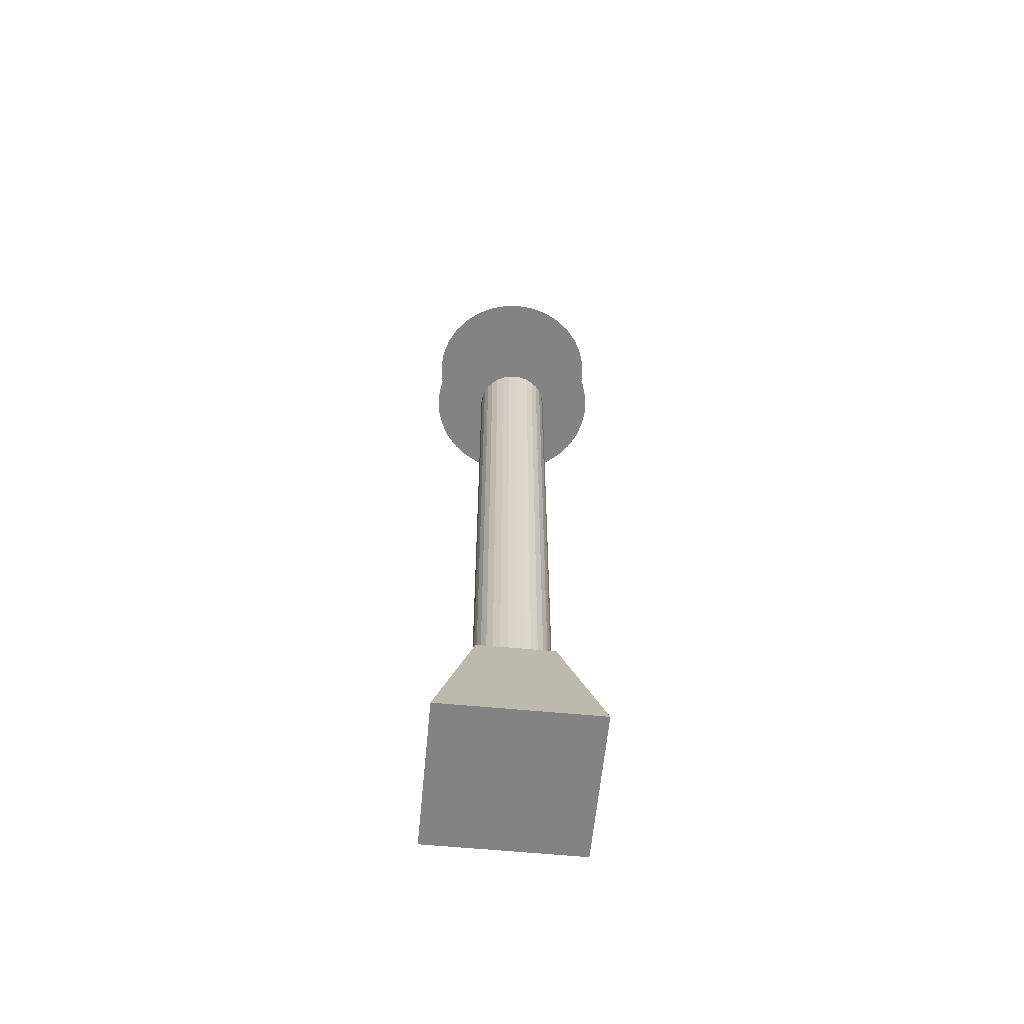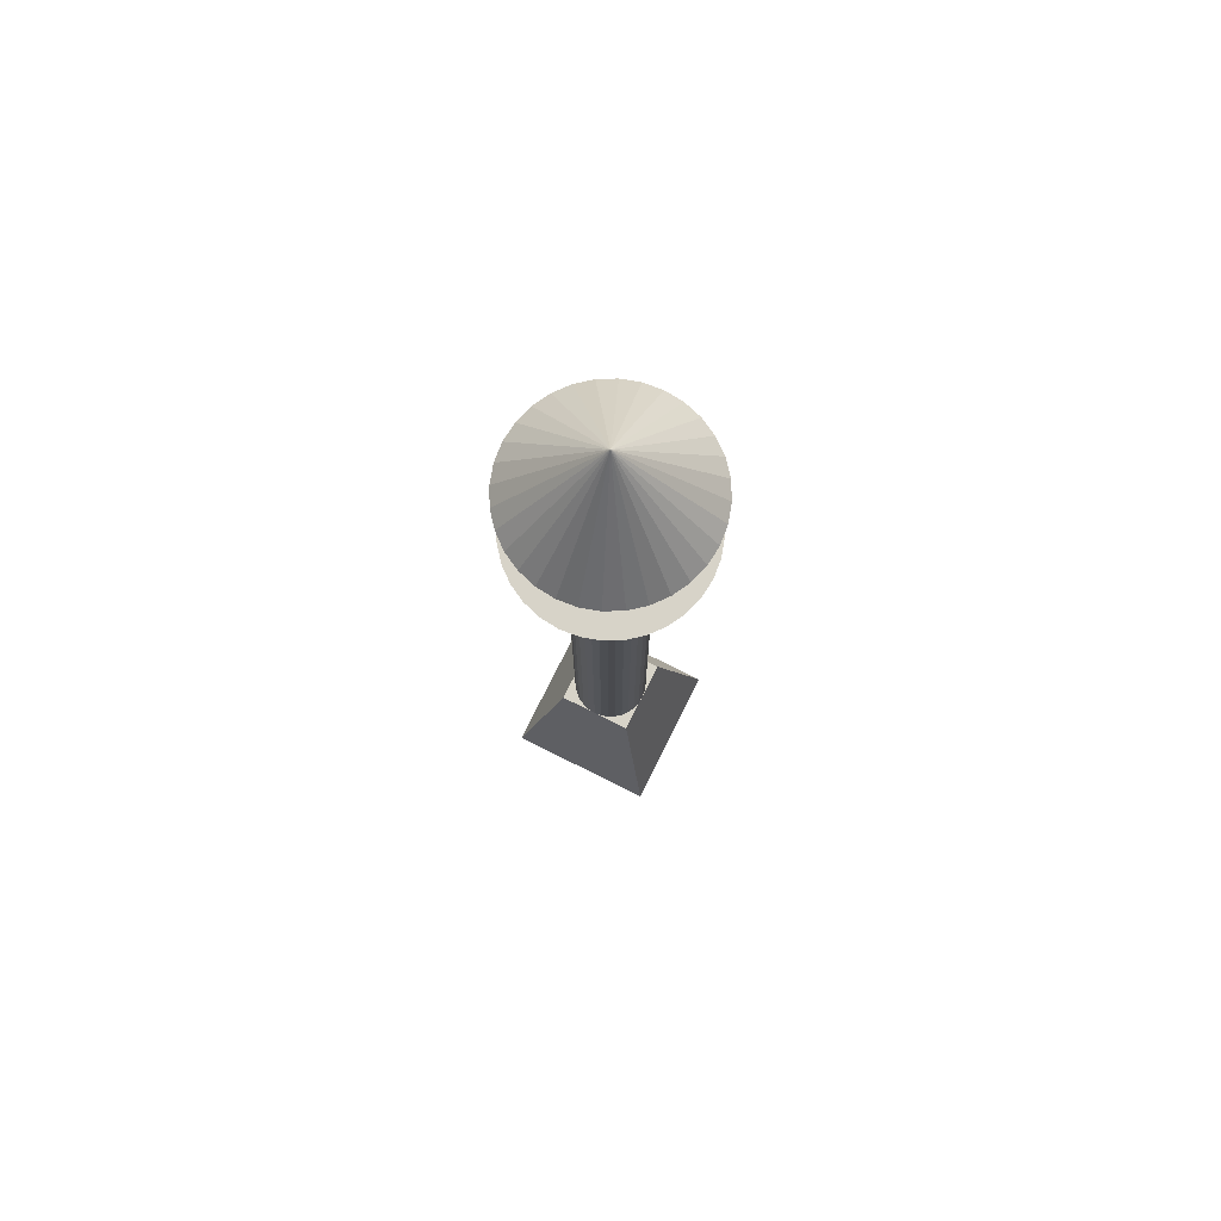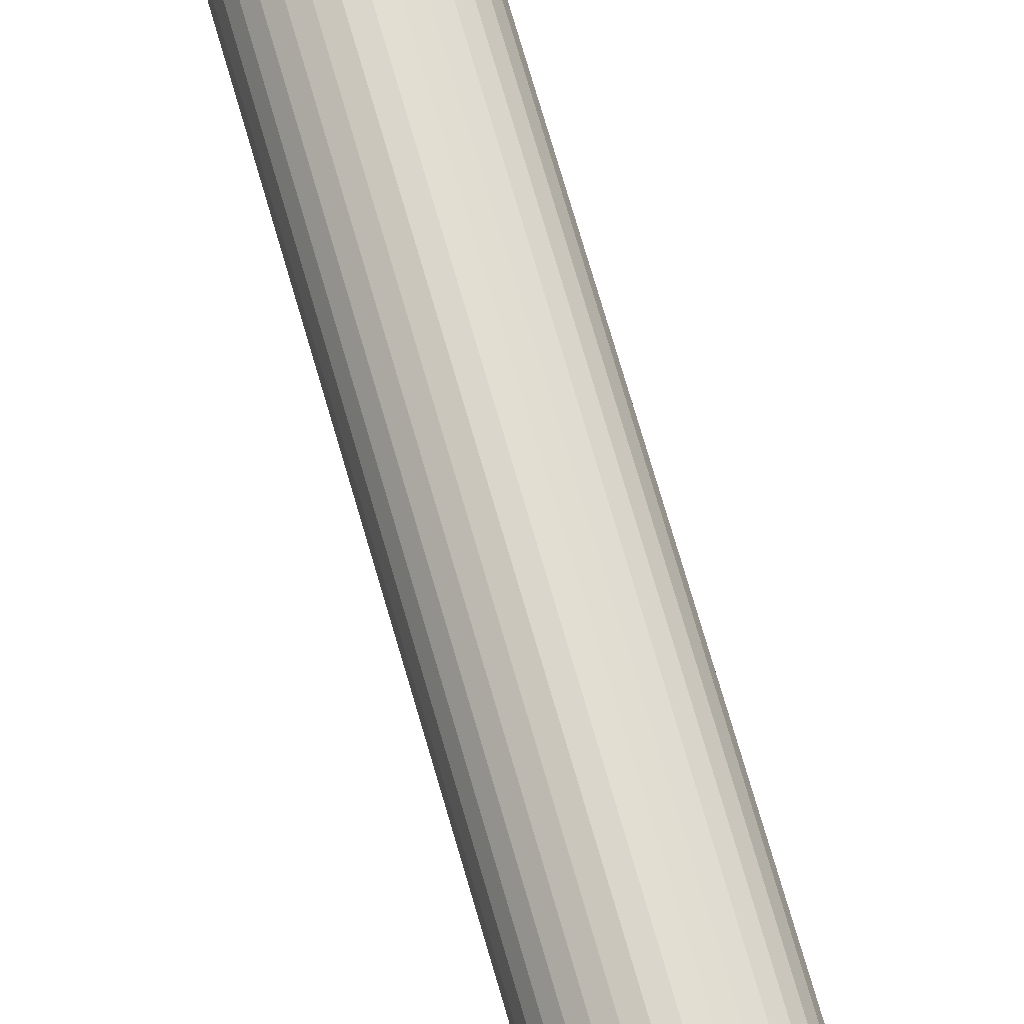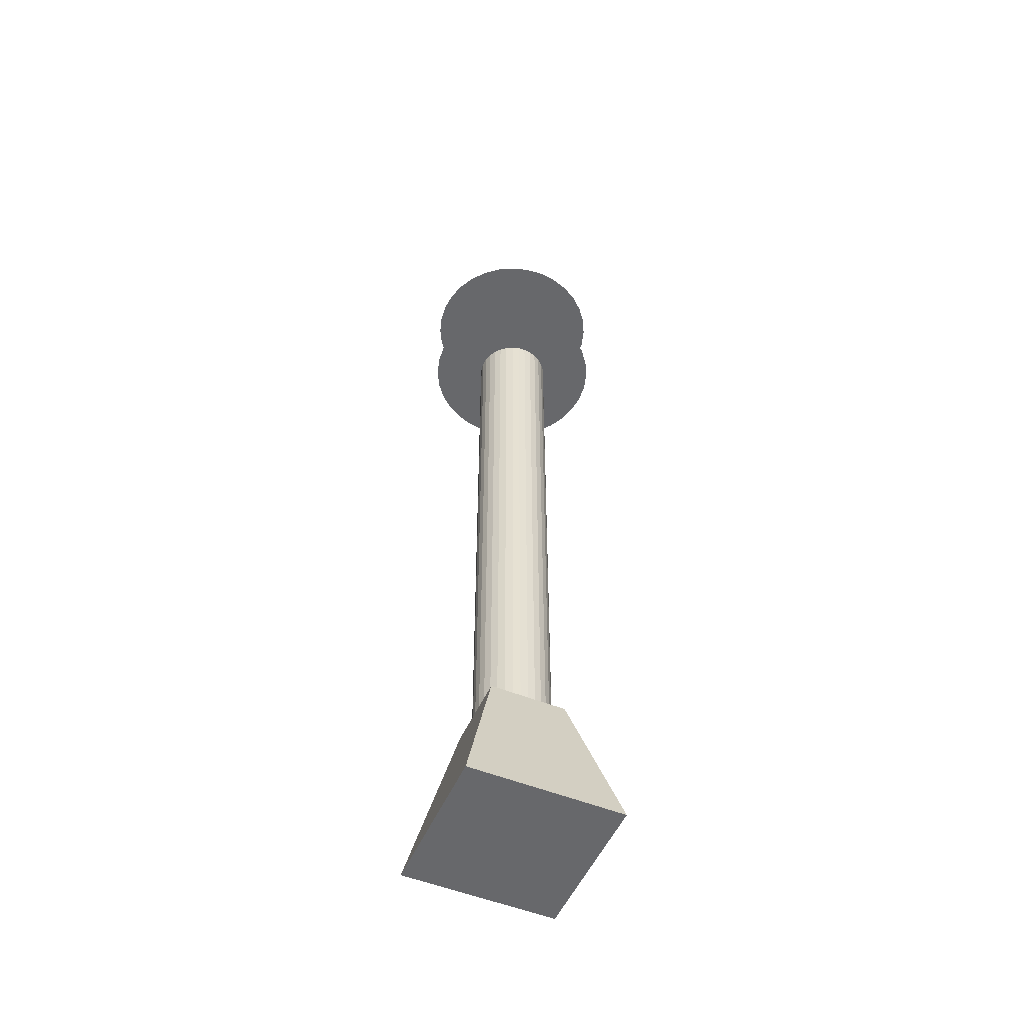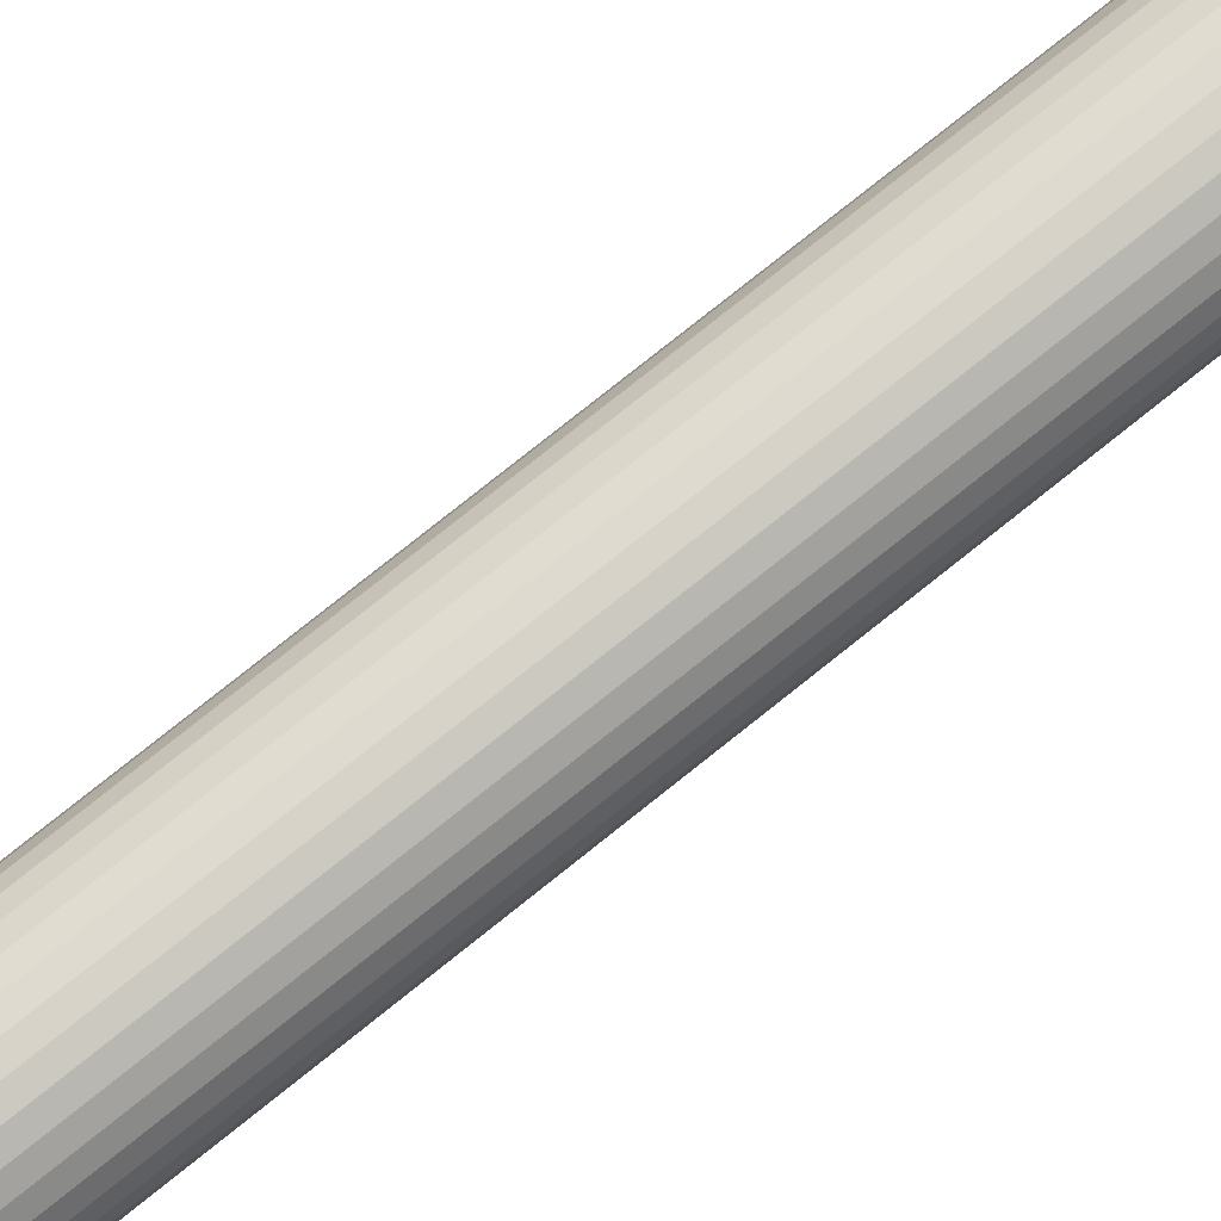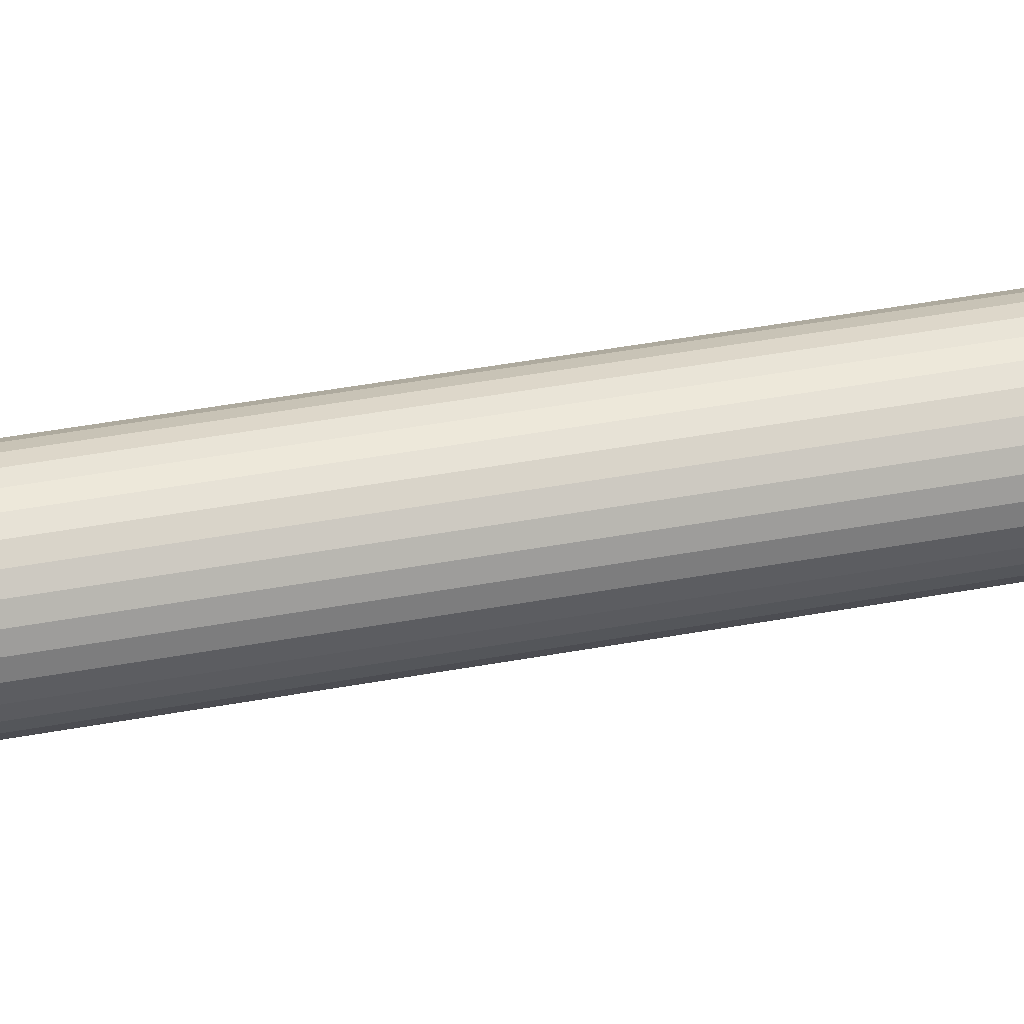
<metadata>
{"format":"obj","ext":"obj","renderer":"f3d","projection":"perspective","resolution":1024,"background":"white","views":[{"elev":-61.2,"azim":-5.5,"up":"+Y"},{"elev":76.5,"azim":26.5,"up":"+Y"},{"elev":70.4,"azim":164.1,"up":"+Z"},{"elev":-52.3,"azim":-23.5,"up":"+Y"},{"elev":73.8,"azim":50.9,"up":"+Z"},{"elev":36.8,"azim":75.9,"up":"+Z"}]}
</metadata>
<code>
o Cube
v 0.4977 1 -0.4972
v 1 -1 -1
v 0.4968 1 0.5
v 1 -1 1
v -0.5 1 -0.4969
v -1 -1 -1
v -0.4949 1 0.4998
v -1 -1 1
f 1 5 7 3
f 4 3 7 8
f 8 7 5 6
f 6 2 4 8
f 2 1 3 4
f 6 5 1 2
o Cilindro
v 0 1 -0.5
v 0 9 -0.5
v 0.09755 1 -0.4904
v 0.09755 9 -0.4904
v 0.1913 1 -0.4619
v 0.1913 9 -0.4619
v 0.2778 1 -0.4157
v 0.2778 9 -0.4157
v 0.3536 1 -0.3536
v 0.3536 9 -0.3536
v 0.4157 1 -0.2778
v 0.4157 9 -0.2778
v 0.4619 1 -0.1913
v 0.4619 9 -0.1913
v 0.4904 1 -0.09755
v 0.4904 9 -0.09755
v 0.5 1 0
v 0.5 9 0
v 0.4904 1 0.09755
v 0.4904 9 0.09755
v 0.4619 1 0.1913
v 0.4619 9 0.1913
v 0.4157 1 0.2778
v 0.4157 9 0.2778
v 0.3536 1 0.3536
v 0.3536 9 0.3536
v 0.2778 1 0.4157
v 0.2778 9 0.4157
v 0.1913 1 0.4619
v 0.1913 9 0.4619
v 0.09755 1 0.4904
v 0.09755 9 0.4904
v -0 1 0.5
v -0 9 0.5
v -0.09755 1 0.4904
v -0.09755 9 0.4904
v -0.1913 1 0.4619
v -0.1913 9 0.4619
v -0.2778 1 0.4157
v -0.2778 9 0.4157
v -0.3536 1 0.3536
v -0.3536 9 0.3536
v -0.4157 1 0.2778
v -0.4157 9 0.2778
v -0.4619 1 0.1913
v -0.4619 9 0.1913
v -0.4904 1 0.09755
v -0.4904 9 0.09755
v -0.5 1 -0
v -0.5 9 -0
v -0.4904 1 -0.09755
v -0.4904 9 -0.09755
v -0.4619 1 -0.1913
v -0.4619 9 -0.1913
v -0.4157 1 -0.2778
v -0.4157 9 -0.2778
v -0.3536 1 -0.3536
v -0.3536 9 -0.3536
v -0.2778 1 -0.4157
v -0.2778 9 -0.4157
v -0.1913 1 -0.4619
v -0.1913 9 -0.4619
v -0.09755 1 -0.4904
v -0.09755 9 -0.4904
f 9 10 12 11
f 11 12 14 13
f 13 14 16 15
f 15 16 18 17
f 17 18 20 19
f 19 20 22 21
f 21 22 24 23
f 23 24 26 25
f 25 26 28 27
f 27 28 30 29
f 29 30 32 31
f 31 32 34 33
f 33 34 36 35
f 35 36 38 37
f 37 38 40 39
f 39 40 42 41
f 41 42 44 43
f 43 44 46 45
f 45 46 48 47
f 47 48 50 49
f 49 50 52 51
f 51 52 54 53
f 53 54 56 55
f 55 56 58 57
f 57 58 60 59
f 59 60 62 61
f 61 62 64 63
f 63 64 66 65
f 65 66 68 67
f 67 68 70 69
f 12 10 72 70 68 66 64 62 60 58 56 54 52 50 48 46 44 42 40 38 36 34 32 30 28 26 24 22 20 18 16 14
f 69 70 72 71
f 71 72 10 9
f 9 11 13 15 17 19 21 23 25 27 29 31 33 35 37 39 41 43 45 47 49 51 53 55 57 59 61 63 65 67 69 71
o Cono
v 0 10.3 -1.2
v 0.2341 10.3 -1.177
v 0.4592 10.3 -1.109
v 0.6667 10.3 -0.9978
v 0.8485 10.3 -0.8485
v 0.9978 10.3 -0.6667
v 1.109 10.3 -0.4592
v 1.177 10.3 -0.2341
v 1.2 10.3 0
v 1.177 10.3 0.2341
v 1.109 10.3 0.4592
v 0.9978 10.3 0.6667
v 0.8485 10.3 0.8485
v 0.6667 10.3 0.9978
v 0.4592 10.3 1.109
v 0.2341 10.3 1.177
v -0 10.3 1.2
v -0.2341 10.3 1.177
v -0.4592 10.3 1.109
v -0.6667 10.3 0.9978
v -0.8485 10.3 0.8485
v -0.9978 10.3 0.6667
v -1.109 10.3 0.4592
v -1.177 10.3 0.2341
v -1.2 10.3 -0
v -1.177 10.3 -0.2341
v -1.109 10.3 -0.4592
v -0.9978 10.3 -0.6667
v -0.8485 10.3 -0.8485
v -0.6667 10.3 -0.9978
v -0.4592 10.3 -1.109
v -0.2341 10.3 -1.177
v 0 11.7 0
f 73 105 74
f 74 105 75
f 75 105 76
f 76 105 77
f 77 105 78
f 78 105 79
f 79 105 80
f 80 105 81
f 81 105 82
f 82 105 83
f 83 105 84
f 84 105 85
f 85 105 86
f 86 105 87
f 87 105 88
f 88 105 89
f 89 105 90
f 90 105 91
f 91 105 92
f 92 105 93
f 93 105 94
f 94 105 95
f 95 105 96
f 96 105 97
f 97 105 98
f 98 105 99
f 99 105 100
f 100 105 101
f 101 105 102
f 102 105 103
f 73 74 75 76 77 78 79 80 81 82 83 84 85 86 87 88 89 90 91 92 93 94 95 96 97 98 99 100 101 102 103 104
f 103 105 104
f 104 105 73
o Círculo
v 0 9 -1.2
v -0.2341 9 -1.177
v -0.4592 9 -1.109
v -0.6667 9 -0.9978
v -0.8485 9 -0.8485
v -0.9978 9 -0.6667
v -1.109 9 -0.4592
v -1.177 9 -0.2341
v -1.2 9 0
v -1.177 9 0.2341
v -1.109 9 0.4592
v -0.9978 9 0.6667
v -0.8485 9 0.8485
v -0.6667 9 0.9978
v -0.4592 9 1.109
v -0.2341 9 1.177
v 0 9 1.2
v 0.2341 9 1.177
v 0.4592 9 1.109
v 0.6667 9 0.9978
v 0.8485 9 0.8485
v 0.9978 9 0.6667
v 1.109 9 0.4592
v 1.177 9 0.2341
v 1.2 9 -0
v 1.177 9 -0.2341
v 1.109 9 -0.4592
v 0.9978 9 -0.6667
v 0.8485 9 -0.8485
v 0.6667 9 -0.9978
v 0.4592 9 -1.109
v 0.2341 9 -1.177
f 106 107 108 109 110 111 112 113 114 115 116 117 118 119 120 121 122 123 124 125 126 127 128 129 130 131 132 133 134 135 136 137
o Cilindro.001
v 0 9 -0.2
v 0 10.3 -0.2
v 0.03902 9 -0.1962
v 0.03902 10.3 -0.1962
v 0.07654 9 -0.1848
v 0.07654 10.3 -0.1848
v 0.1111 9 -0.1663
v 0.1111 10.3 -0.1663
v 0.1414 9 -0.1414
v 0.1414 10.3 -0.1414
v 0.1663 9 -0.1111
v 0.1663 10.3 -0.1111
v 0.1848 9 -0.07654
v 0.1848 10.3 -0.07654
v 0.1962 9 -0.03902
v 0.1962 10.3 -0.03902
v 0.2 9 0
v 0.2 10.3 0
v 0.1962 9 0.03902
v 0.1962 10.3 0.03902
v 0.1848 9 0.07654
v 0.1848 10.3 0.07654
v 0.1663 9 0.1111
v 0.1663 10.3 0.1111
v 0.1414 9 0.1414
v 0.1414 10.3 0.1414
v 0.1111 9 0.1663
v 0.1111 10.3 0.1663
v 0.07654 9 0.1848
v 0.07654 10.3 0.1848
v 0.03902 9 0.1962
v 0.03902 10.3 0.1962
v -0 9 0.2
v -0 10.3 0.2
v -0.03902 9 0.1962
v -0.03902 10.3 0.1962
v -0.07654 9 0.1848
v -0.07654 10.3 0.1848
v -0.1111 9 0.1663
v -0.1111 10.3 0.1663
v -0.1414 9 0.1414
v -0.1414 10.3 0.1414
v -0.1663 9 0.1111
v -0.1663 10.3 0.1111
v -0.1848 9 0.07654
v -0.1848 10.3 0.07654
v -0.1962 9 0.03902
v -0.1962 10.3 0.03902
v -0.2 9 -0
v -0.2 10.3 -0
v -0.1962 9 -0.03902
v -0.1962 10.3 -0.03902
v -0.1848 9 -0.07654
v -0.1848 10.3 -0.07654
v -0.1663 9 -0.1111
v -0.1663 10.3 -0.1111
v -0.1414 9 -0.1414
v -0.1414 10.3 -0.1414
v -0.1111 9 -0.1663
v -0.1111 10.3 -0.1663
v -0.07654 9 -0.1848
v -0.07654 10.3 -0.1848
v -0.03902 9 -0.1962
v -0.03902 10.3 -0.1962
f 138 139 141 140
f 140 141 143 142
f 142 143 145 144
f 144 145 147 146
f 146 147 149 148
f 148 149 151 150
f 150 151 153 152
f 152 153 155 154
f 154 155 157 156
f 156 157 159 158
f 158 159 161 160
f 160 161 163 162
f 162 163 165 164
f 164 165 167 166
f 166 167 169 168
f 168 169 171 170
f 170 171 173 172
f 172 173 175 174
f 174 175 177 176
f 176 177 179 178
f 178 179 181 180
f 180 181 183 182
f 182 183 185 184
f 184 185 187 186
f 186 187 189 188
f 188 189 191 190
f 190 191 193 192
f 192 193 195 194
f 194 195 197 196
f 196 197 199 198
f 141 139 201 199 197 195 193 191 189 187 185 183 181 179 177 175 173 171 169 167 165 163 161 159 157 155 153 151 149 147 145 143
f 198 199 201 200
f 200 201 139 138
f 138 140 142 144 146 148 150 152 154 156 158 160 162 164 166 168 170 172 174 176 178 180 182 184 186 188 190 192 194 196 198 200

</code>
